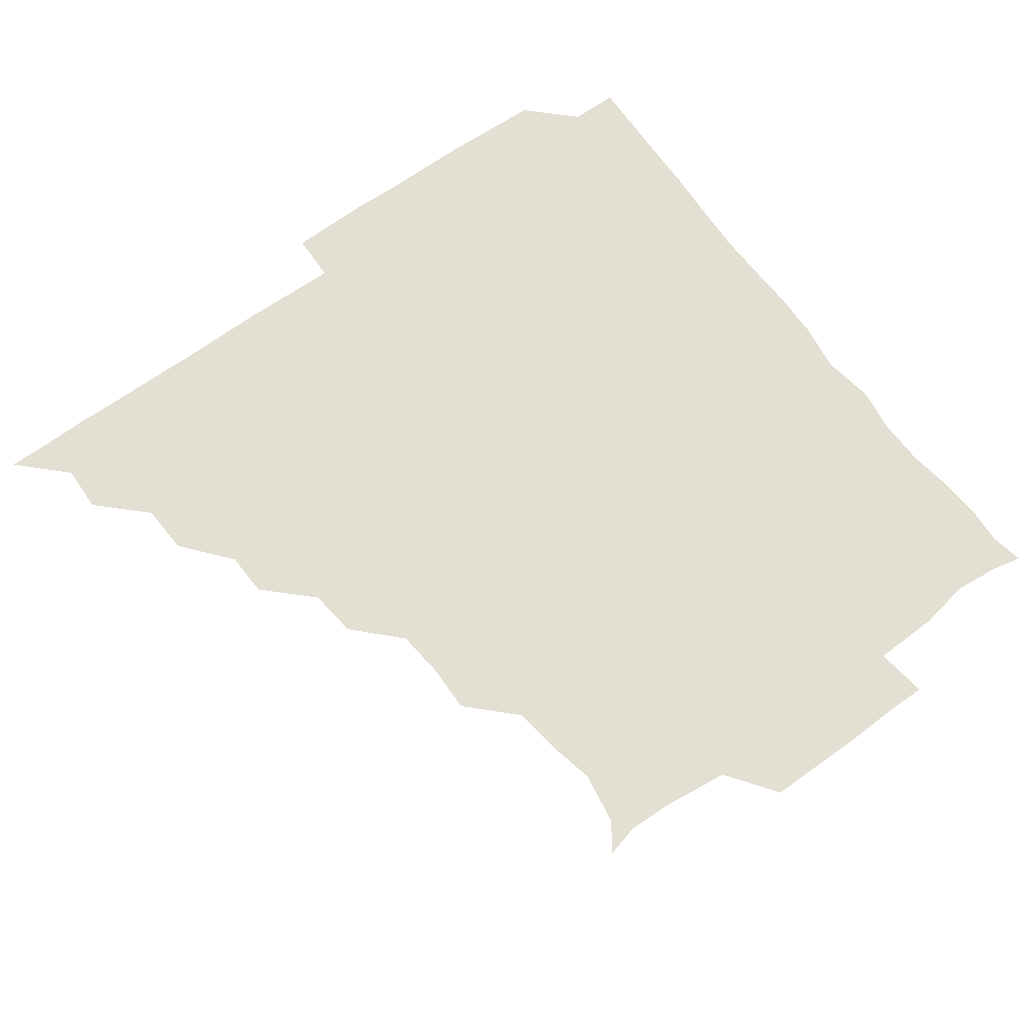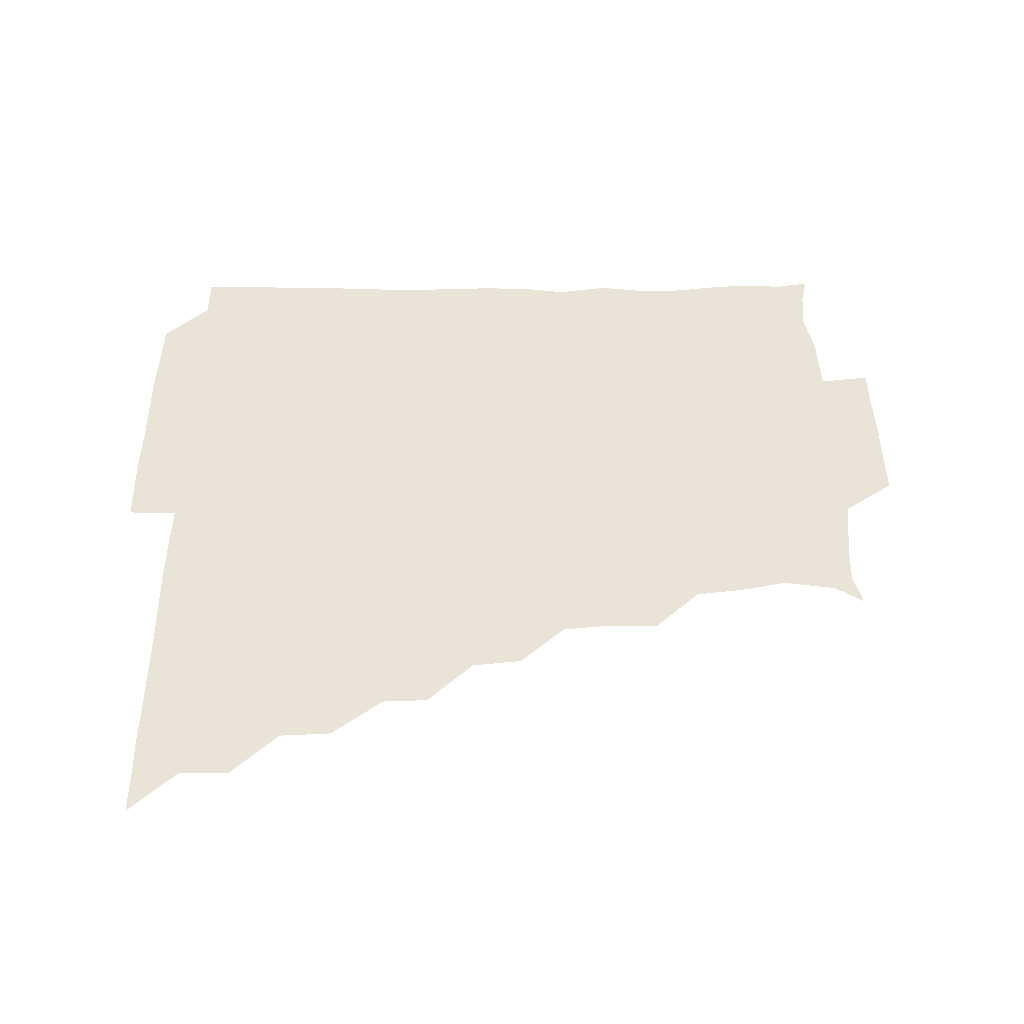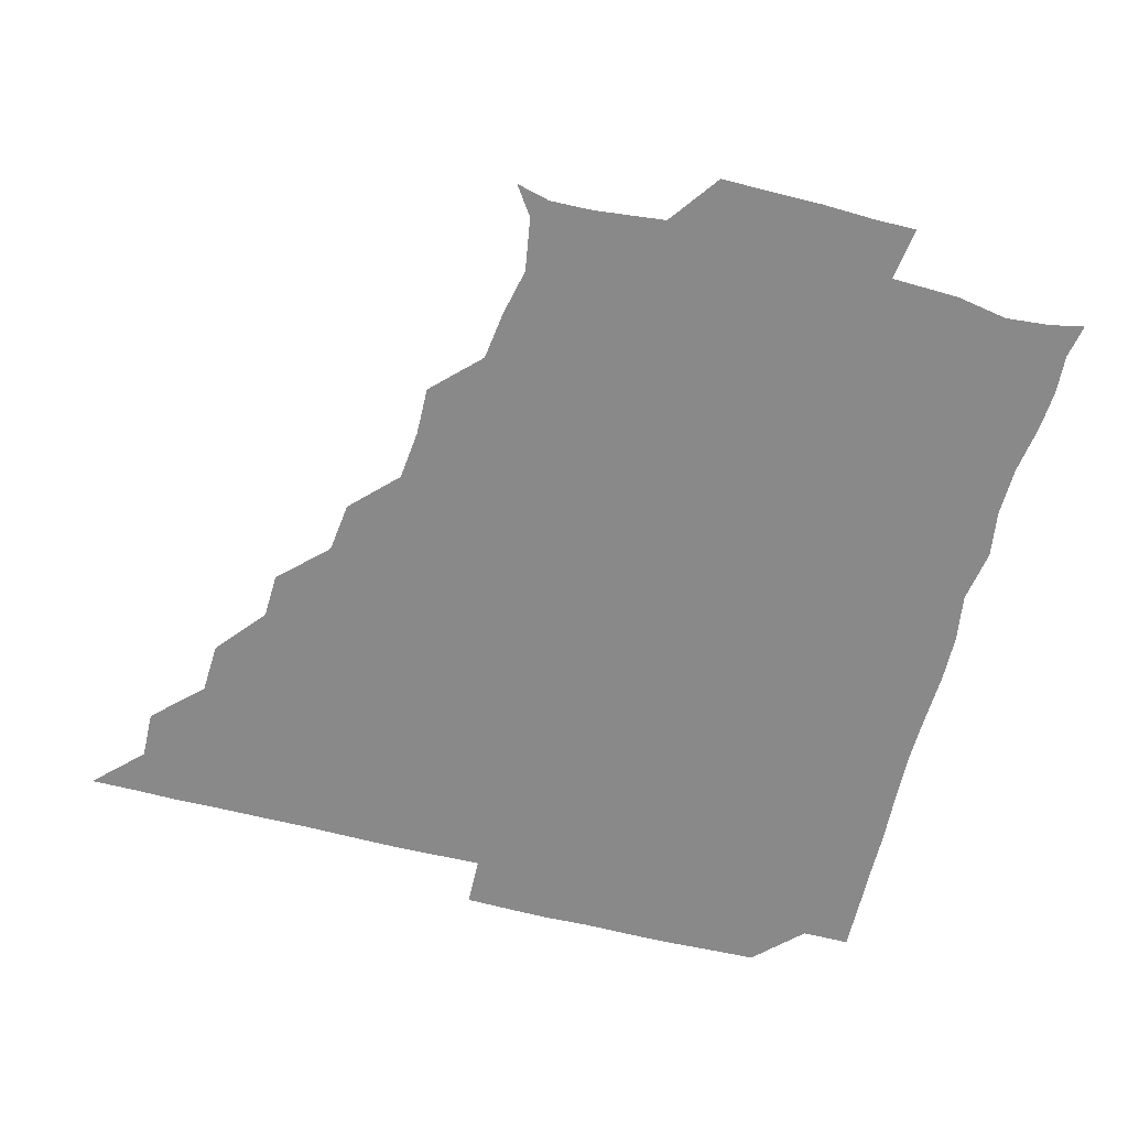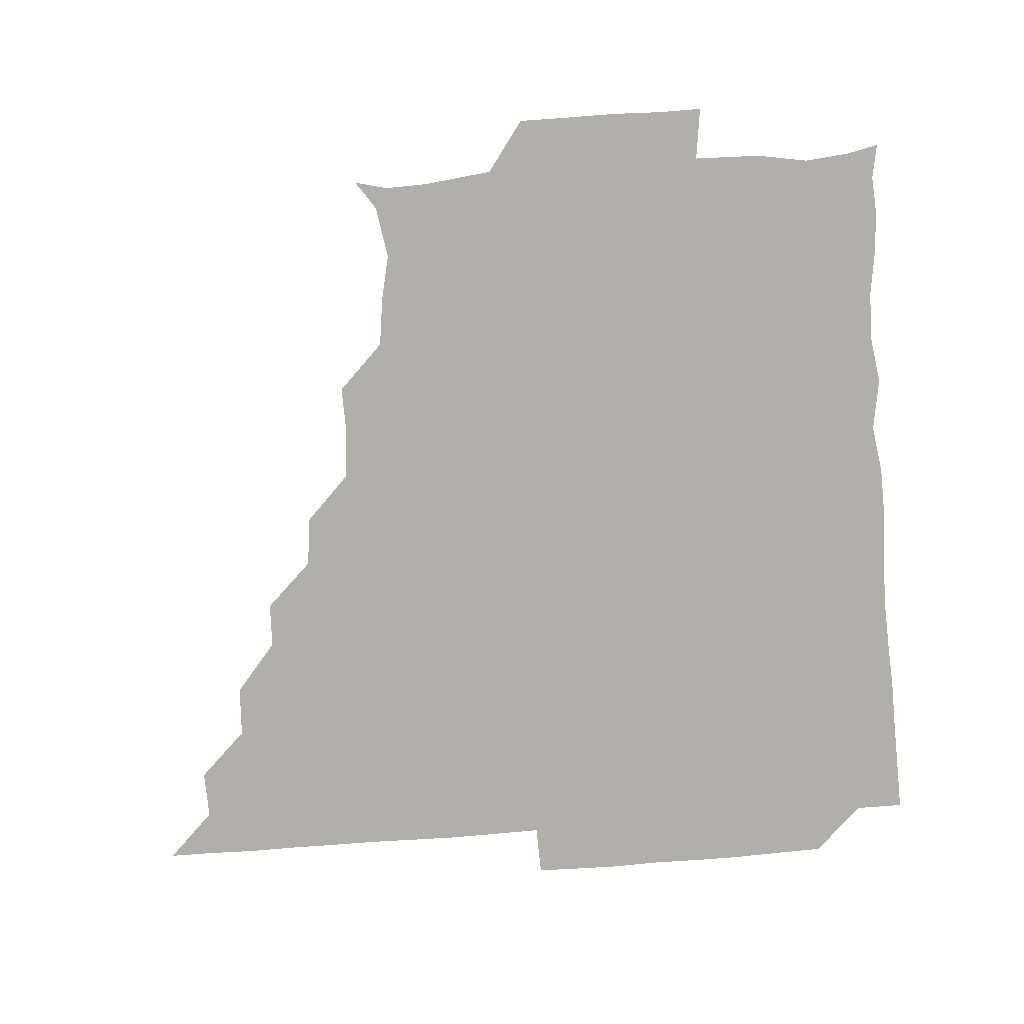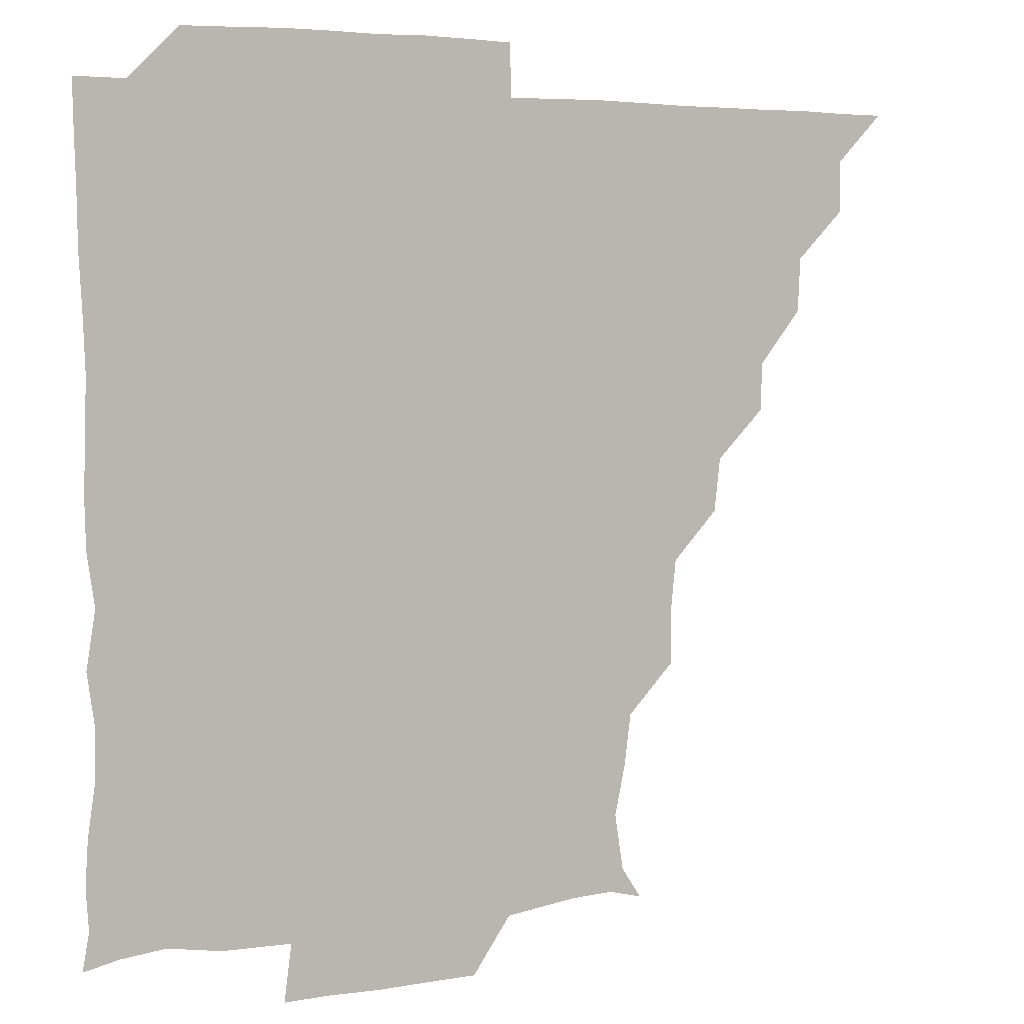
<metadata>
{"format":"obj","ext":"obj","renderer":"f3d","projection":"perspective","resolution":1024,"background":"white","views":[{"elev":66.7,"azim":-35.9,"up":"+Z"},{"elev":43.0,"azim":-90.4,"up":"+Z"},{"elev":-63.0,"azim":-14.5,"up":"+Z"},{"elev":-78.0,"azim":4.2,"up":"+Z"},{"elev":4.5,"azim":149.5,"up":"+Y"}]}
</metadata>
<code>
v 436 391 0
v 450.9 360.5 0
v 451.2 375.9 0
v 451.1 391 0
v 467.2 329.1 0
v 466.4 345.4 0
v 466.4 361.2 0
v 466 375.9 0
v 466 391.3 0
v 481.3 298.4 0
v 480.8 312.8 0
v 482 331.7 0
v 481.5 346.4 0
v 481.1 361.1 0
v 480.9 376.1 0
v 481 391 0
v 498.6 267.5 0
v 496.6 283.6 0
v 496.4 301.2 0
v 497.1 317.6 0
v 496.3 331.4 0
v 496.2 346.2 0
v 496.2 361.1 0
v 496.2 375.9 0
v 495.9 391.1 0
v 514.3 221.4 0
v 514.7 236.8 0
v 513 252.8 0
v 512.1 270.7 0
v 511.7 287 0
v 511.4 301.5 0
v 511.5 317.1 0
v 511.2 331.4 0
v 511.1 346.1 0
v 511 361 0
v 511 375.9 0
v 511 391 0
v 525.6 149.6 0
v 531.9 158.9 0
v 534.7 175.8 0
v 531.4 190.8 0
v 529.3 206.4 0
v 527.3 225.1 0
v 527.2 241.5 0
v 526.6 254.7 0
v 526.6 272.8 0
v 526.3 286.4 0
v 526.2 301.3 0
v 526.2 316.5 0
v 526.2 331.2 0
v 525.9 346 0
v 526 361 0
v 526 375.9 0
v 526 391.2 0
v 536.3 152.3 0
v 543.3 164.9 0
v 543.4 179.3 0
v 542.7 195.1 0
v 542.6 212.6 0
v 542.2 227.1 0
v 540.8 240.5 0
v 541.9 256.9 0
v 541 271.4 0
v 541.2 286.7 0
v 541.3 301.8 0
v 541.2 316.6 0
v 541.2 331 0
v 541.3 346 0
v 540.8 361 0
v 541.2 375.7 0
v 540.8 391.4 0
v 549.9 151.9 0
v 557.7 167 0
v 557 181.3 0
v 556.1 197.8 0
v 557.8 213 0
v 556.6 226.9 0
v 556.3 241.7 0
v 556.8 257.2 0
v 556.3 272.1 0
v 556.3 286.6 0
v 556.1 301.2 0
v 555.7 315.7 0
v 556.7 331.9 0
v 556.2 346.1 0
v 556.6 360.7 0
v 556.1 376 0
v 555.9 391.2 0
v 572.2 149.3 0
v 571.2 168.8 0
v 571.8 183.4 0
v 570.7 197.3 0
v 573.8 212.2 0
v 570.7 228 0
v 572.2 240.9 0
v 571.2 258.2 0
v 571.2 271 0
v 571 286.4 0
v 571.5 301.9 0
v 571 316.2 0
v 571.1 331.1 0
v 571 346 0
v 571.2 360.9 0
v 571.3 375.4 0
v 571.5 390.8 0
v 572 406.7 0
v 584.3 132.8 0
v 586.4 152.1 0
v 587.2 167.4 0
v 585.7 183.1 0
v 586.9 189.7 0
v 584.9 213.2 0
v 585.3 225.3 0
v 586 243 0
v 586.1 257 0
v 586.2 272.2 0
v 586.1 286.8 0
v 586.2 302 0
v 586.3 316.8 0
v 586 331 0
v 586.3 346.1 0
v 586.1 360.9 0
v 586.1 375.8 0
v 586.2 391.1 0
v 585.7 407 0
v 600.2 132.9 0
v 600.3 151.9 0
v 602.1 167.8 0
v 600.5 182.3 0
v 601.6 198.1 0
v 600.2 213.5 0
v 602.2 226.5 0
v 600.5 242.2 0
v 601.1 257.1 0
v 601.2 271.5 0
v 601.1 285.7 0
v 601 301.4 0
v 601 316.1 0
v 601.2 331.3 0
v 601.1 346 0
v 601.2 360.8 0
v 601.1 375.9 0
v 601.1 390.9 0
v 600.2 407.2 0
v 616.2 132.8 0
v 614.6 152 0
v 616 168 0
v 617.1 183.5 0
v 616.3 197.7 0
v 615.9 211.6 0
v 615.6 228 0
v 616.4 241.6 0
v 615.7 257 0
v 616.1 271.7 0
v 616.1 286.9 0
v 616.1 301.5 0
v 616.2 316.7 0
v 616.1 331.4 0
v 616.1 346 0
v 616.1 361 0
v 616.1 375.8 0
v 616.3 390.4 0
v 615.1 406.8 0
v 632.7 133.4 0
v 630.3 150.3 0
v 629.8 167.6 0
v 631.9 183.1 0
v 630 197.8 0
v 630.9 213.8 0
v 631 226.6 0
v 630.7 242.7 0
v 630.6 257.2 0
v 631 272.5 0
v 631.2 286.4 0
v 631.2 301.5 0
v 631 316.6 0
v 631 331.1 0
v 631.5 346.2 0
v 631.5 360.9 0
v 631.2 375.8 0
v 631.3 390.5 0
v 630 406.9 0
v 646.2 133.3 0
v 643.9 150 0
v 644.1 167.1 0
v 645.5 184.9 0
v 645.9 198.2 0
v 646 212.4 0
v 645.8 227.1 0
v 645.6 242.1 0
v 645.7 256.5 0
v 646.1 271.6 0
v 646 286.5 0
v 645.7 302.7 0
v 646.1 316.4 0
v 645.9 330.6 0
v 646.3 346.7 0
v 646.3 361 0
v 646.3 375.7 0
v 646.6 389.8 0
v 644.6 406.8 0
v 665.5 150.6 0
v 660.4 167.6 0
v 659.6 183.7 0
v 659.8 198.3 0
v 660.1 213.8 0
v 660.4 227.8 0
v 660.4 242.3 0
v 660.9 256 0
v 660.4 272.3 0
v 660.6 287.8 0
v 660.7 301.8 0
v 661.1 316.9 0
v 661.1 331.5 0
v 661.1 346.4 0
v 661.2 361.1 0
v 661.2 375.8 0
v 661.3 390.4 0
v 659.8 406.3 0
v 681.8 153.5 0
v 676.6 167.8 0
v 674 184.3 0
v 674.7 197.2 0
v 673.7 213.2 0
v 674.3 227.6 0
v 674.7 242.5 0
v 675.1 257 0
v 675 272.5 0
v 674.8 287.6 0
v 675.5 301.4 0
v 675.4 317.7 0
v 675.9 331.4 0
v 676 346.7 0
v 676.1 361.2 0
v 676.3 375.8 0
v 676 390.9 0
v 675.4 405.8 0
v 695.8 152.2 0
v 691.4 166.8 0
v 688.9 183.6 0
v 688.3 197.4 0
v 686.9 212.3 0
v 687.7 226.1 0
v 689.3 240.2 0
v 688.5 255.6 0
v 688.6 272.3 0
v 689.2 286.4 0
v 689.3 301.3 0
v 689.2 317.2 0
v 690.6 330.9 0
v 690.3 347 0
v 691 361.1 0
v 691.2 376 0
v 690.6 390.9 0
v 706.4 150 0
v 704.4 161 0
v 705.3 173.1 0
v 704.4 186.3 0
v 702.2 201.4 0
v 702 217.1 0
v 704.2 232.2 0
v 701.5 249.1 0
v 703.8 264.7 0
v 704.2 280.2 0
v 703.6 296 0
v 703.3 312.5 0
v 704 329.2 0
v 704.9 344.7 0
v 705.2 361.1 0
v 705.7 376.1 0
v 706.1 390.9 0
v 721 391 0
f 3 4 1
f 6 7 2
f 2 7 3
f 7 8 3
f 3 8 4
f 8 9 4
f 11 12 5
f 5 12 6
f 12 13 6
f 6 13 7
f 13 14 7
f 7 14 8
f 14 15 8
f 8 15 9
f 15 16 9
f 18 19 10
f 10 19 11
f 19 20 11
f 11 20 12
f 20 21 12
f 12 21 13
f 21 22 13
f 13 22 14
f 22 23 14
f 14 23 15
f 23 24 15
f 15 24 16
f 24 25 16
f 28 29 17
f 17 29 18
f 29 30 18
f 18 30 19
f 30 31 19
f 19 31 20
f 31 32 20
f 20 32 21
f 32 33 21
f 21 33 22
f 33 34 22
f 22 34 23
f 34 35 23
f 23 35 24
f 35 36 24
f 24 36 25
f 36 37 25
f 42 43 26
f 26 43 27
f 43 44 27
f 27 44 28
f 44 45 28
f 28 45 29
f 45 46 29
f 29 46 30
f 46 47 30
f 30 47 31
f 47 48 31
f 31 48 32
f 48 49 32
f 32 49 33
f 49 50 33
f 33 50 34
f 50 51 34
f 34 51 35
f 51 52 35
f 35 52 36
f 52 53 36
f 36 53 37
f 53 54 37
f 38 55 39
f 55 56 39
f 39 56 40
f 56 57 40
f 40 57 41
f 57 58 41
f 41 58 42
f 58 59 42
f 42 59 43
f 59 60 43
f 43 60 44
f 60 61 44
f 44 61 45
f 61 62 45
f 45 62 46
f 62 63 46
f 46 63 47
f 63 64 47
f 47 64 48
f 64 65 48
f 48 65 49
f 65 66 49
f 49 66 50
f 66 67 50
f 50 67 51
f 67 68 51
f 51 68 52
f 68 69 52
f 52 69 53
f 69 70 53
f 53 70 54
f 70 71 54
f 55 72 56
f 72 73 56
f 56 73 57
f 73 74 57
f 57 74 58
f 74 75 58
f 58 75 59
f 75 76 59
f 59 76 60
f 76 77 60
f 60 77 61
f 77 78 61
f 61 78 62
f 78 79 62
f 62 79 63
f 79 80 63
f 63 80 64
f 80 81 64
f 64 81 65
f 81 82 65
f 65 82 66
f 82 83 66
f 66 83 67
f 83 84 67
f 67 84 68
f 84 85 68
f 68 85 69
f 85 86 69
f 69 86 70
f 86 87 70
f 70 87 71
f 87 88 71
f 72 89 73
f 89 90 73
f 73 90 74
f 90 91 74
f 74 91 75
f 91 92 75
f 75 92 76
f 92 93 76
f 76 93 77
f 93 94 77
f 77 94 78
f 94 95 78
f 78 95 79
f 95 96 79
f 79 96 80
f 96 97 80
f 80 97 81
f 97 98 81
f 81 98 82
f 98 99 82
f 82 99 83
f 99 100 83
f 83 100 84
f 100 101 84
f 84 101 85
f 101 102 85
f 85 102 86
f 102 103 86
f 86 103 87
f 103 104 87
f 87 104 88
f 104 105 88
f 107 108 89
f 89 108 90
f 108 109 90
f 90 109 91
f 109 110 91
f 91 110 92
f 110 111 92
f 92 111 93
f 111 112 93
f 93 112 94
f 112 113 94
f 94 113 95
f 113 114 95
f 95 114 96
f 114 115 96
f 96 115 97
f 115 116 97
f 97 116 98
f 116 117 98
f 98 117 99
f 117 118 99
f 99 118 100
f 118 119 100
f 100 119 101
f 119 120 101
f 101 120 102
f 120 121 102
f 102 121 103
f 121 122 103
f 103 122 104
f 122 123 104
f 104 123 105
f 123 124 105
f 105 124 106
f 124 125 106
f 107 126 108
f 126 127 108
f 108 127 109
f 127 128 109
f 109 128 110
f 128 129 110
f 110 129 111
f 129 130 111
f 111 130 112
f 130 131 112
f 112 131 113
f 131 132 113
f 113 132 114
f 132 133 114
f 114 133 115
f 133 134 115
f 115 134 116
f 134 135 116
f 116 135 117
f 135 136 117
f 117 136 118
f 136 137 118
f 118 137 119
f 137 138 119
f 119 138 120
f 138 139 120
f 120 139 121
f 139 140 121
f 121 140 122
f 140 141 122
f 122 141 123
f 141 142 123
f 123 142 124
f 142 143 124
f 124 143 125
f 143 144 125
f 126 145 127
f 145 146 127
f 127 146 128
f 146 147 128
f 128 147 129
f 147 148 129
f 129 148 130
f 148 149 130
f 130 149 131
f 149 150 131
f 131 150 132
f 150 151 132
f 132 151 133
f 151 152 133
f 133 152 134
f 152 153 134
f 134 153 135
f 153 154 135
f 135 154 136
f 154 155 136
f 136 155 137
f 155 156 137
f 137 156 138
f 156 157 138
f 138 157 139
f 157 158 139
f 139 158 140
f 158 159 140
f 140 159 141
f 159 160 141
f 141 160 142
f 160 161 142
f 142 161 143
f 161 162 143
f 143 162 144
f 162 163 144
f 145 164 146
f 164 165 146
f 146 165 147
f 165 166 147
f 147 166 148
f 166 167 148
f 148 167 149
f 167 168 149
f 149 168 150
f 168 169 150
f 150 169 151
f 169 170 151
f 151 170 152
f 170 171 152
f 152 171 153
f 171 172 153
f 153 172 154
f 172 173 154
f 154 173 155
f 173 174 155
f 155 174 156
f 174 175 156
f 156 175 157
f 175 176 157
f 157 176 158
f 176 177 158
f 158 177 159
f 177 178 159
f 159 178 160
f 178 179 160
f 160 179 161
f 179 180 161
f 161 180 162
f 180 181 162
f 162 181 163
f 181 182 163
f 164 183 165
f 183 184 165
f 165 184 166
f 184 185 166
f 166 185 167
f 185 186 167
f 167 186 168
f 186 187 168
f 168 187 169
f 187 188 169
f 169 188 170
f 188 189 170
f 170 189 171
f 189 190 171
f 171 190 172
f 190 191 172
f 172 191 173
f 191 192 173
f 173 192 174
f 192 193 174
f 174 193 175
f 193 194 175
f 175 194 176
f 194 195 176
f 176 195 177
f 195 196 177
f 177 196 178
f 196 197 178
f 178 197 179
f 197 198 179
f 179 198 180
f 198 199 180
f 180 199 181
f 199 200 181
f 181 200 182
f 200 201 182
f 184 202 185
f 202 203 185
f 185 203 186
f 203 204 186
f 186 204 187
f 204 205 187
f 187 205 188
f 205 206 188
f 188 206 189
f 206 207 189
f 189 207 190
f 207 208 190
f 190 208 191
f 208 209 191
f 191 209 192
f 209 210 192
f 192 210 193
f 210 211 193
f 193 211 194
f 211 212 194
f 194 212 195
f 212 213 195
f 195 213 196
f 213 214 196
f 196 214 197
f 214 215 197
f 197 215 198
f 215 216 198
f 198 216 199
f 216 217 199
f 199 217 200
f 217 218 200
f 200 218 201
f 218 219 201
f 202 220 203
f 220 221 203
f 203 221 204
f 221 222 204
f 204 222 205
f 222 223 205
f 205 223 206
f 223 224 206
f 206 224 207
f 224 225 207
f 207 225 208
f 225 226 208
f 208 226 209
f 226 227 209
f 209 227 210
f 227 228 210
f 210 228 211
f 228 229 211
f 211 229 212
f 229 230 212
f 212 230 213
f 230 231 213
f 213 231 214
f 231 232 214
f 214 232 215
f 232 233 215
f 215 233 216
f 233 234 216
f 216 234 217
f 234 235 217
f 217 235 218
f 235 236 218
f 218 236 219
f 236 237 219
f 220 238 221
f 238 239 221
f 221 239 222
f 239 240 222
f 222 240 223
f 240 241 223
f 223 241 224
f 241 242 224
f 224 242 225
f 242 243 225
f 225 243 226
f 243 244 226
f 226 244 227
f 244 245 227
f 227 245 228
f 245 246 228
f 228 246 229
f 246 247 229
f 229 247 230
f 247 248 230
f 230 248 231
f 248 249 231
f 231 249 232
f 249 250 232
f 232 250 233
f 250 251 233
f 233 251 234
f 251 252 234
f 234 252 235
f 252 253 235
f 235 253 236
f 253 254 236
f 236 254 237
f 238 255 239
f 255 256 239
f 239 256 240
f 256 257 240
f 240 257 241
f 257 258 241
f 241 258 242
f 258 259 242
f 242 259 243
f 259 260 243
f 243 260 244
f 260 261 244
f 244 261 245
f 261 262 245
f 245 262 246
f 262 263 246
f 246 263 247
f 263 264 247
f 247 264 248
f 264 265 248
f 248 265 249
f 265 266 249
f 249 266 250
f 266 267 250
f 250 267 251
f 267 268 251
f 251 268 252
f 268 269 252
f 252 269 253
f 269 270 253
f 253 270 254
f 270 271 254

</code>
